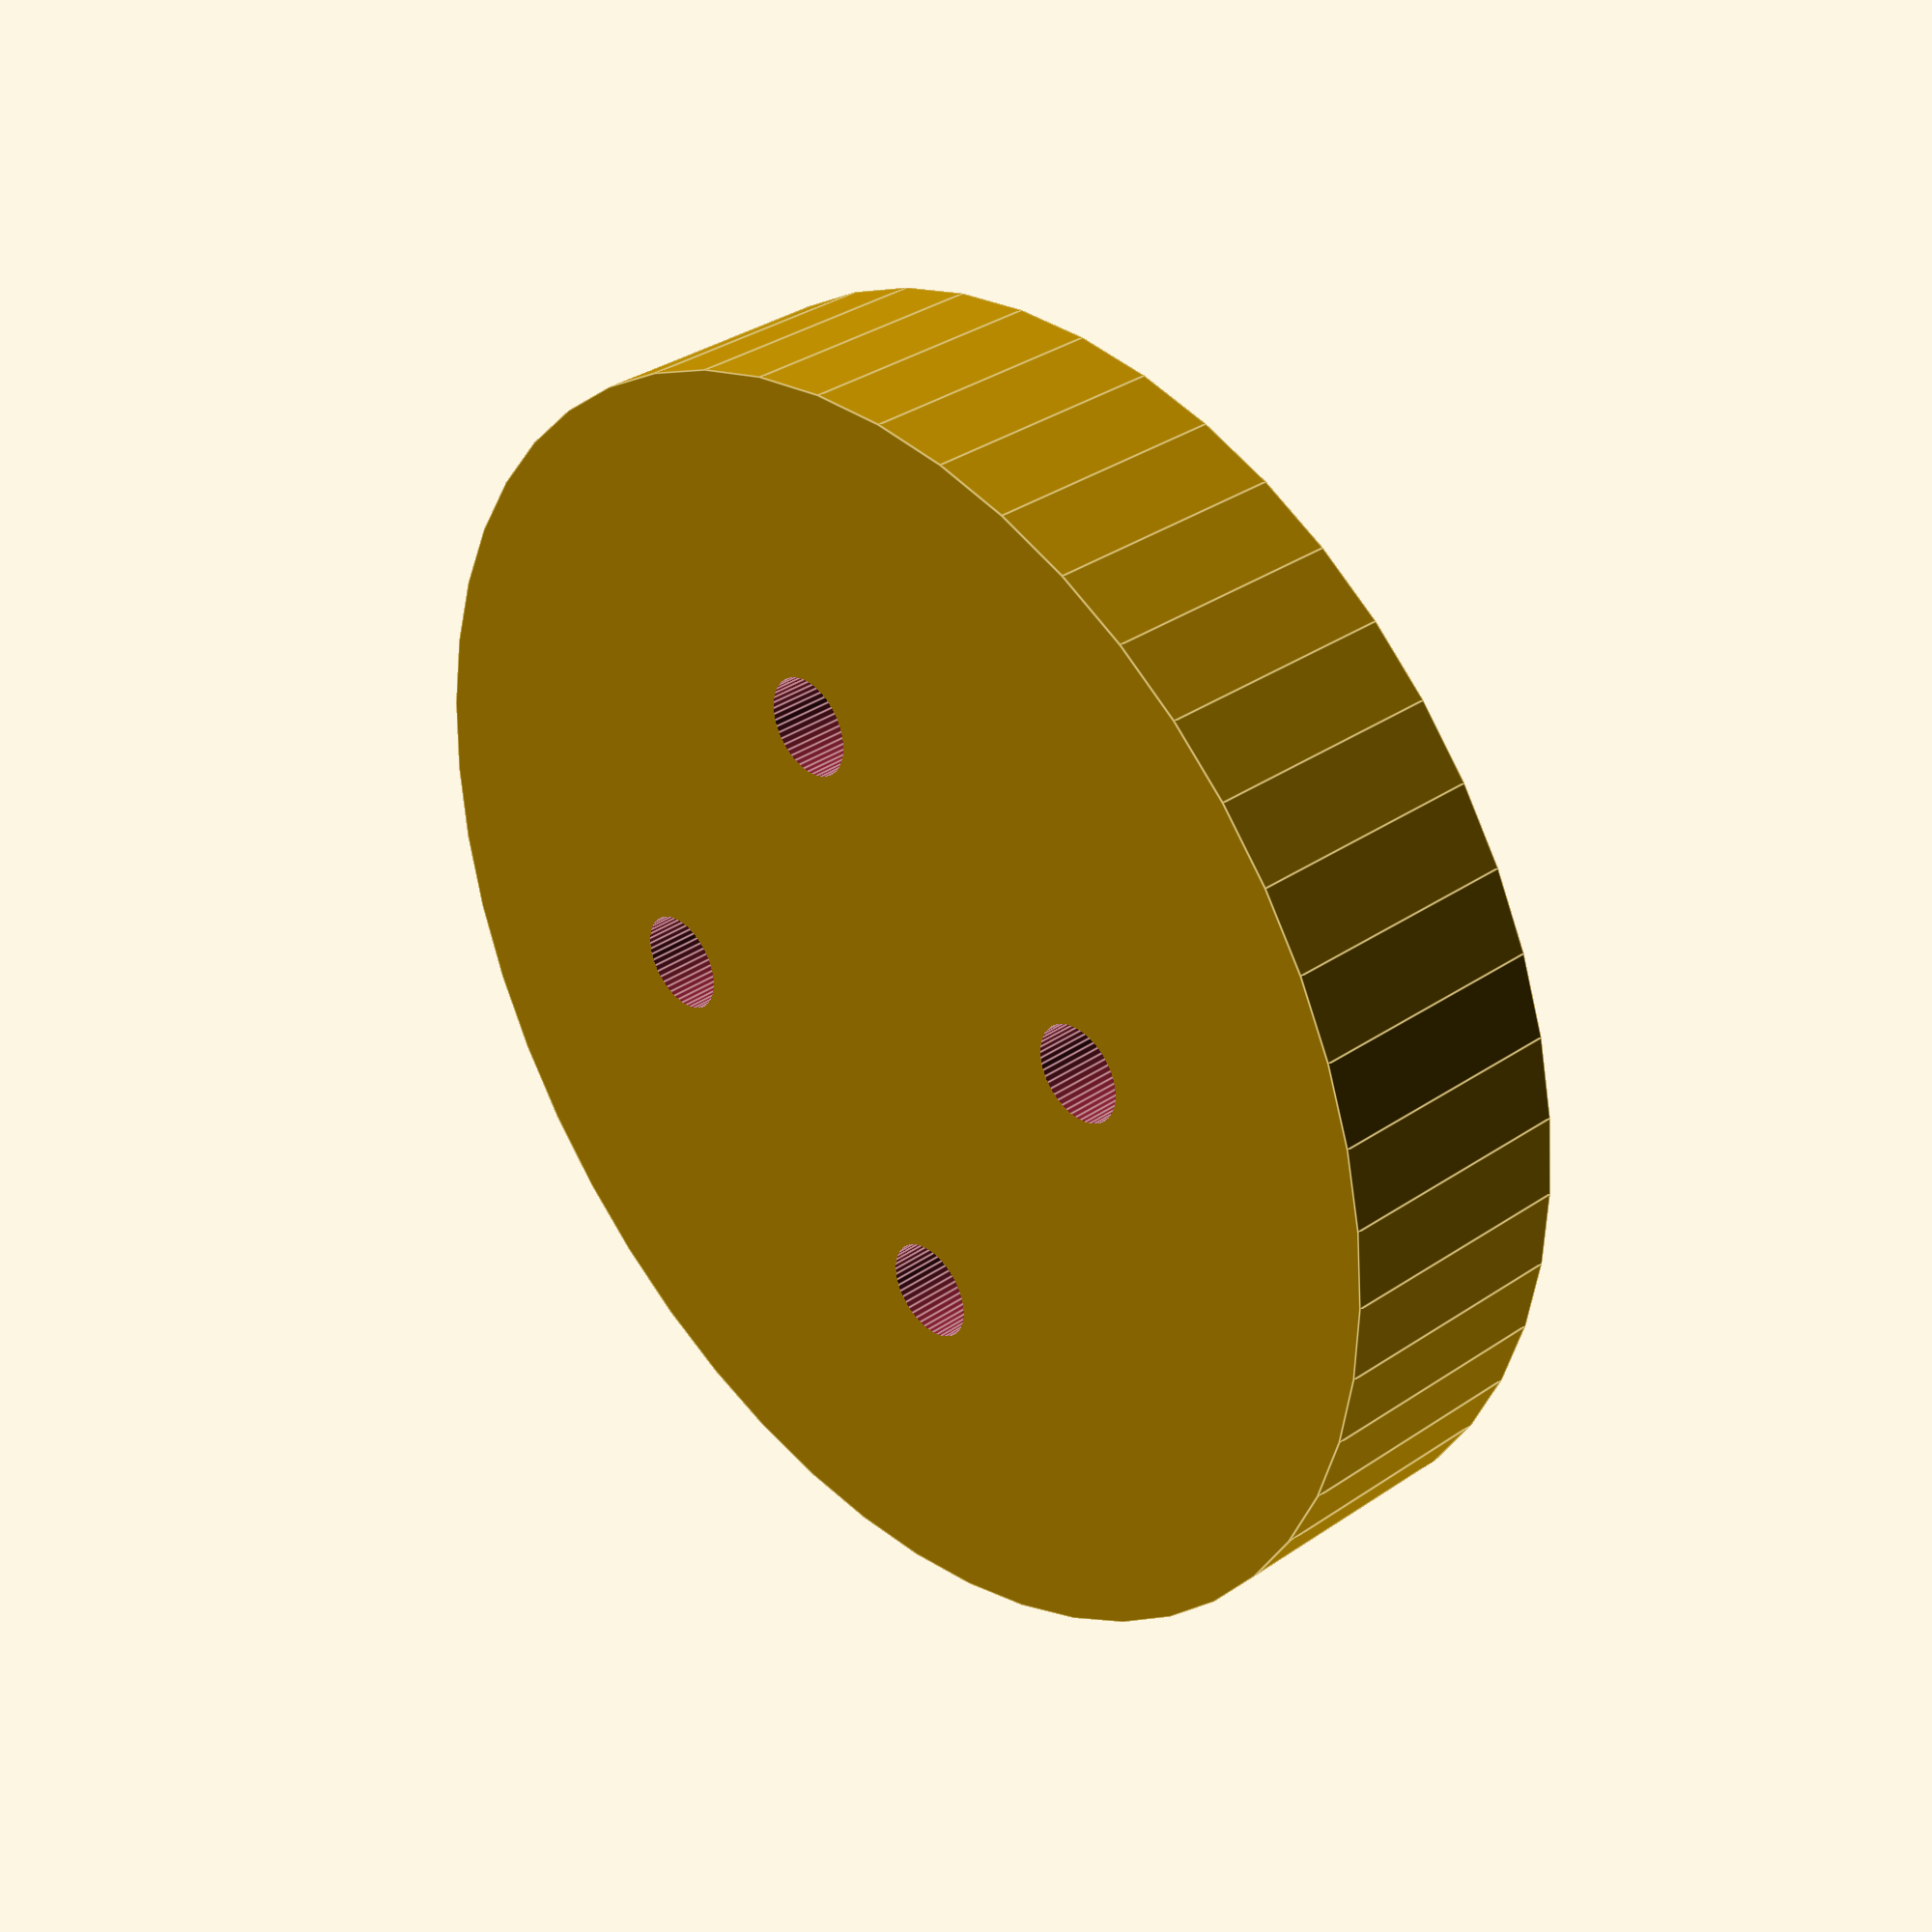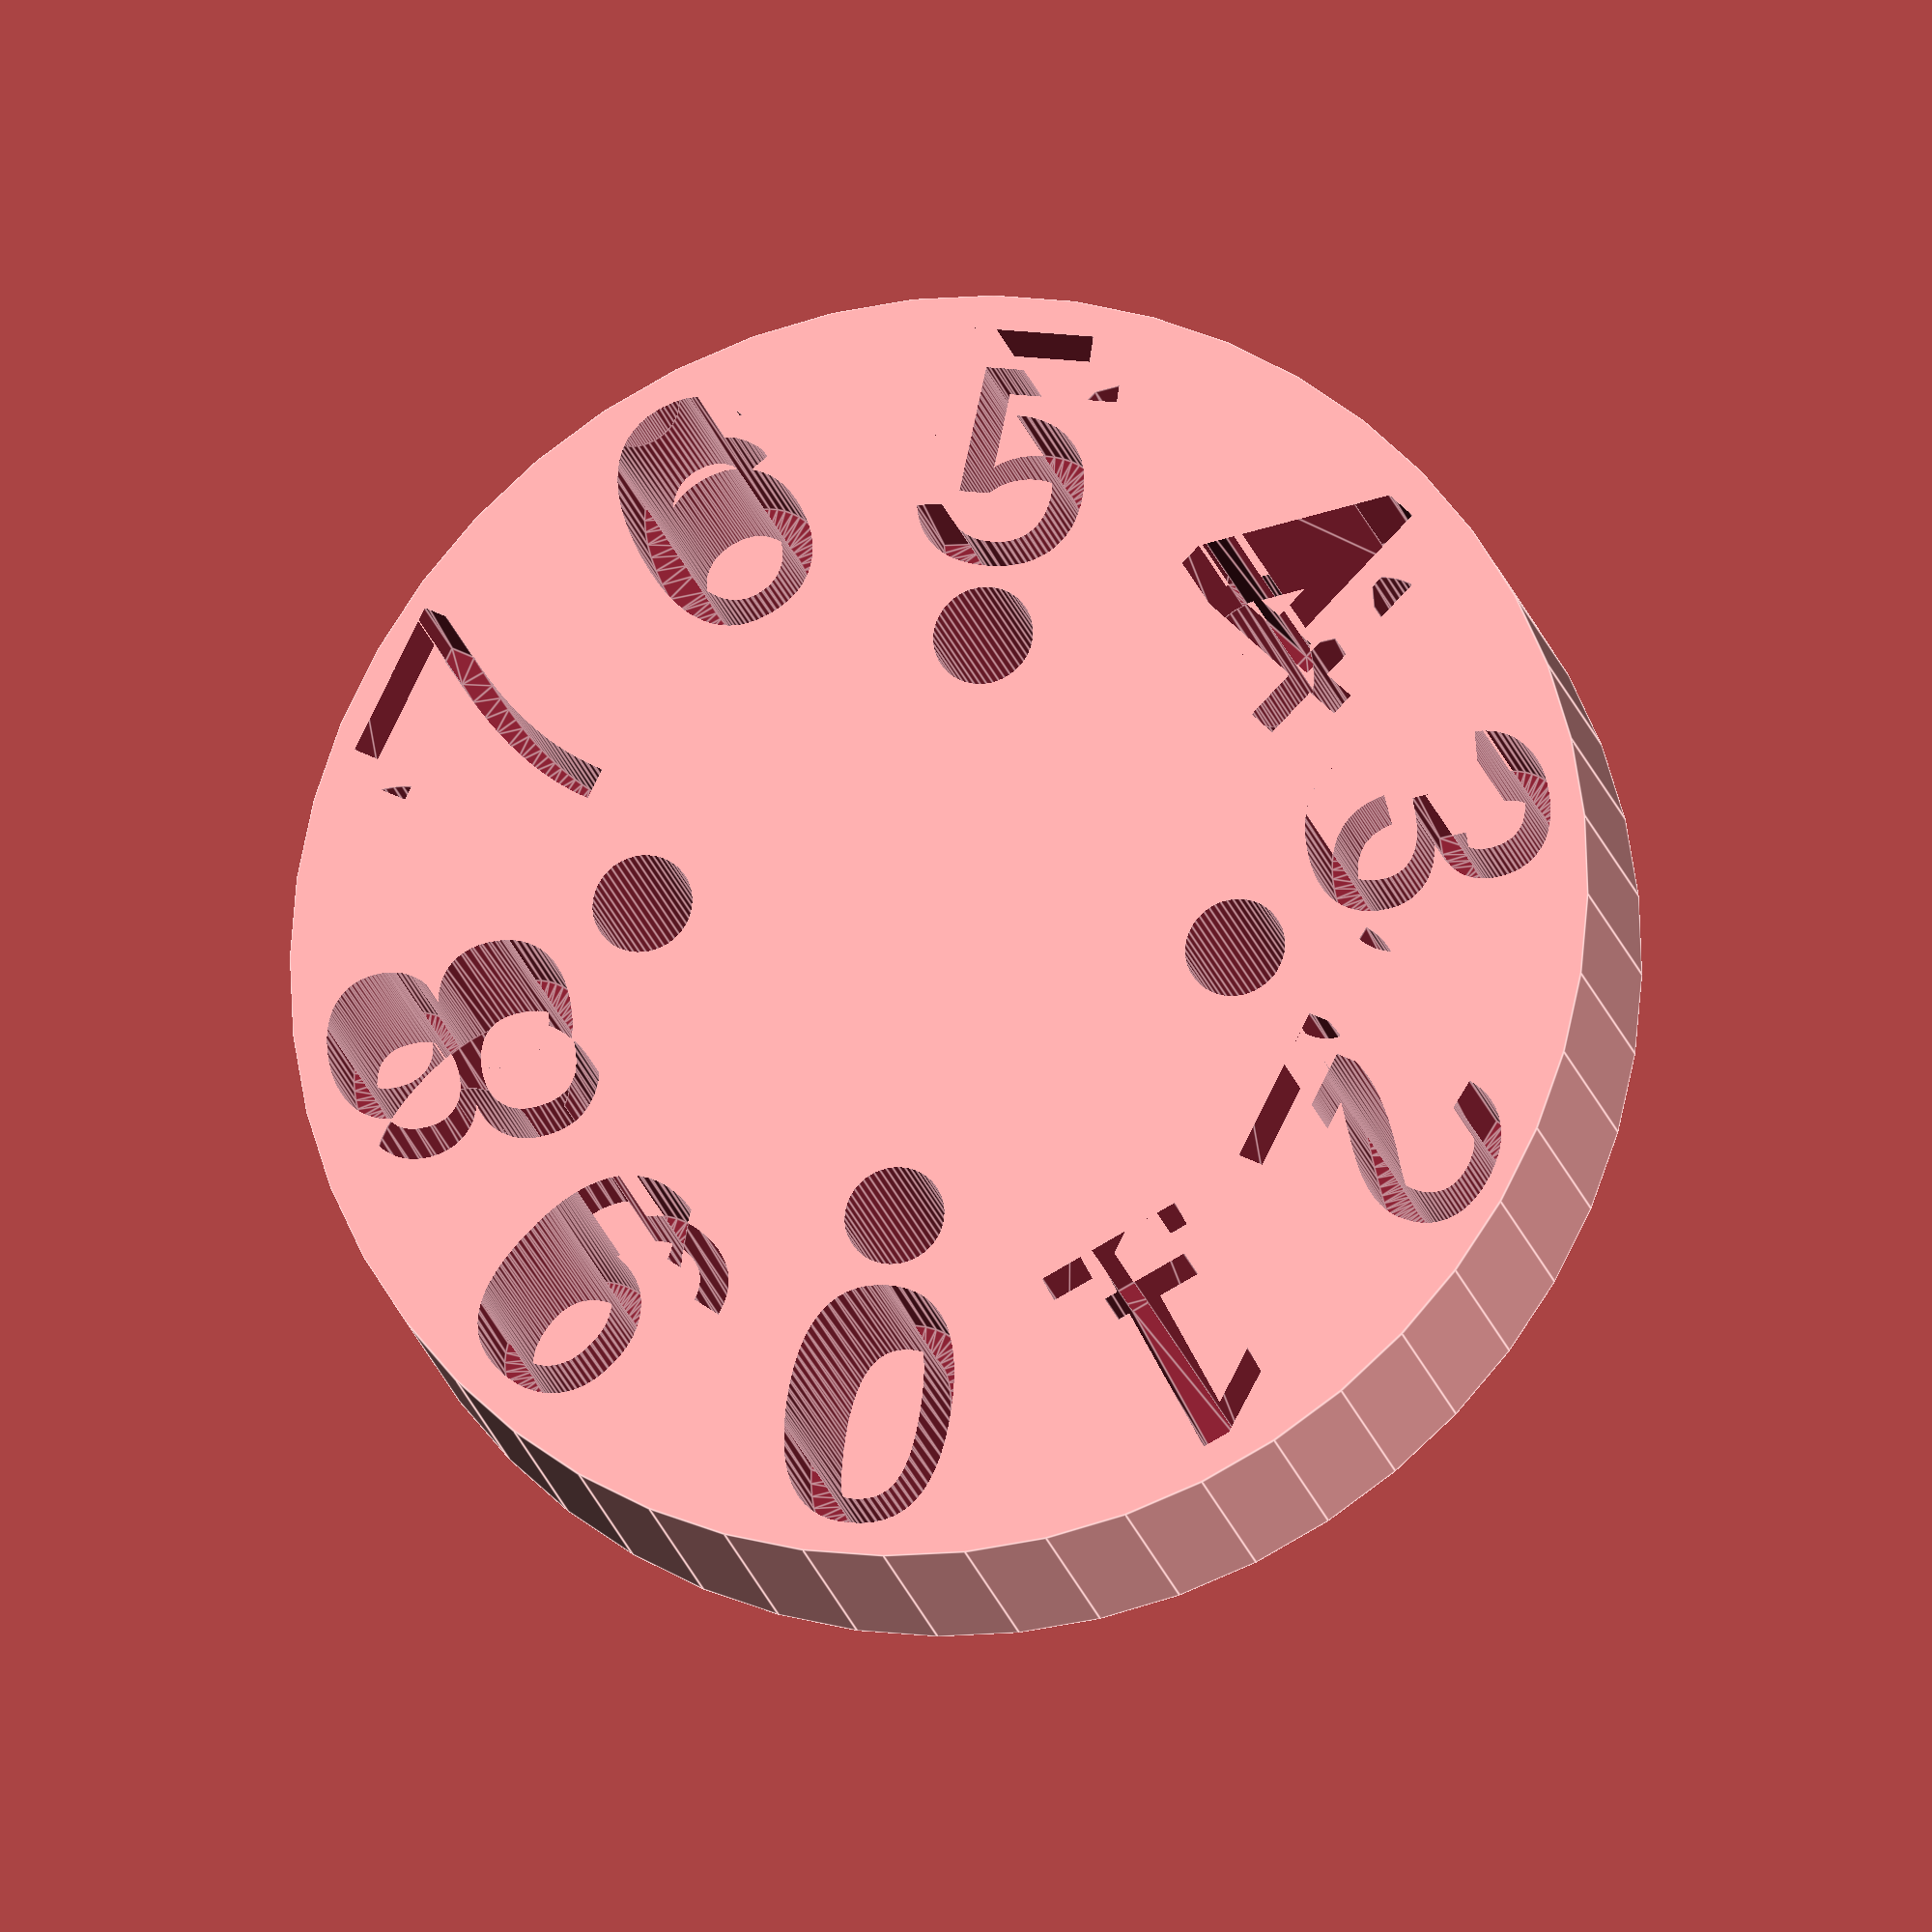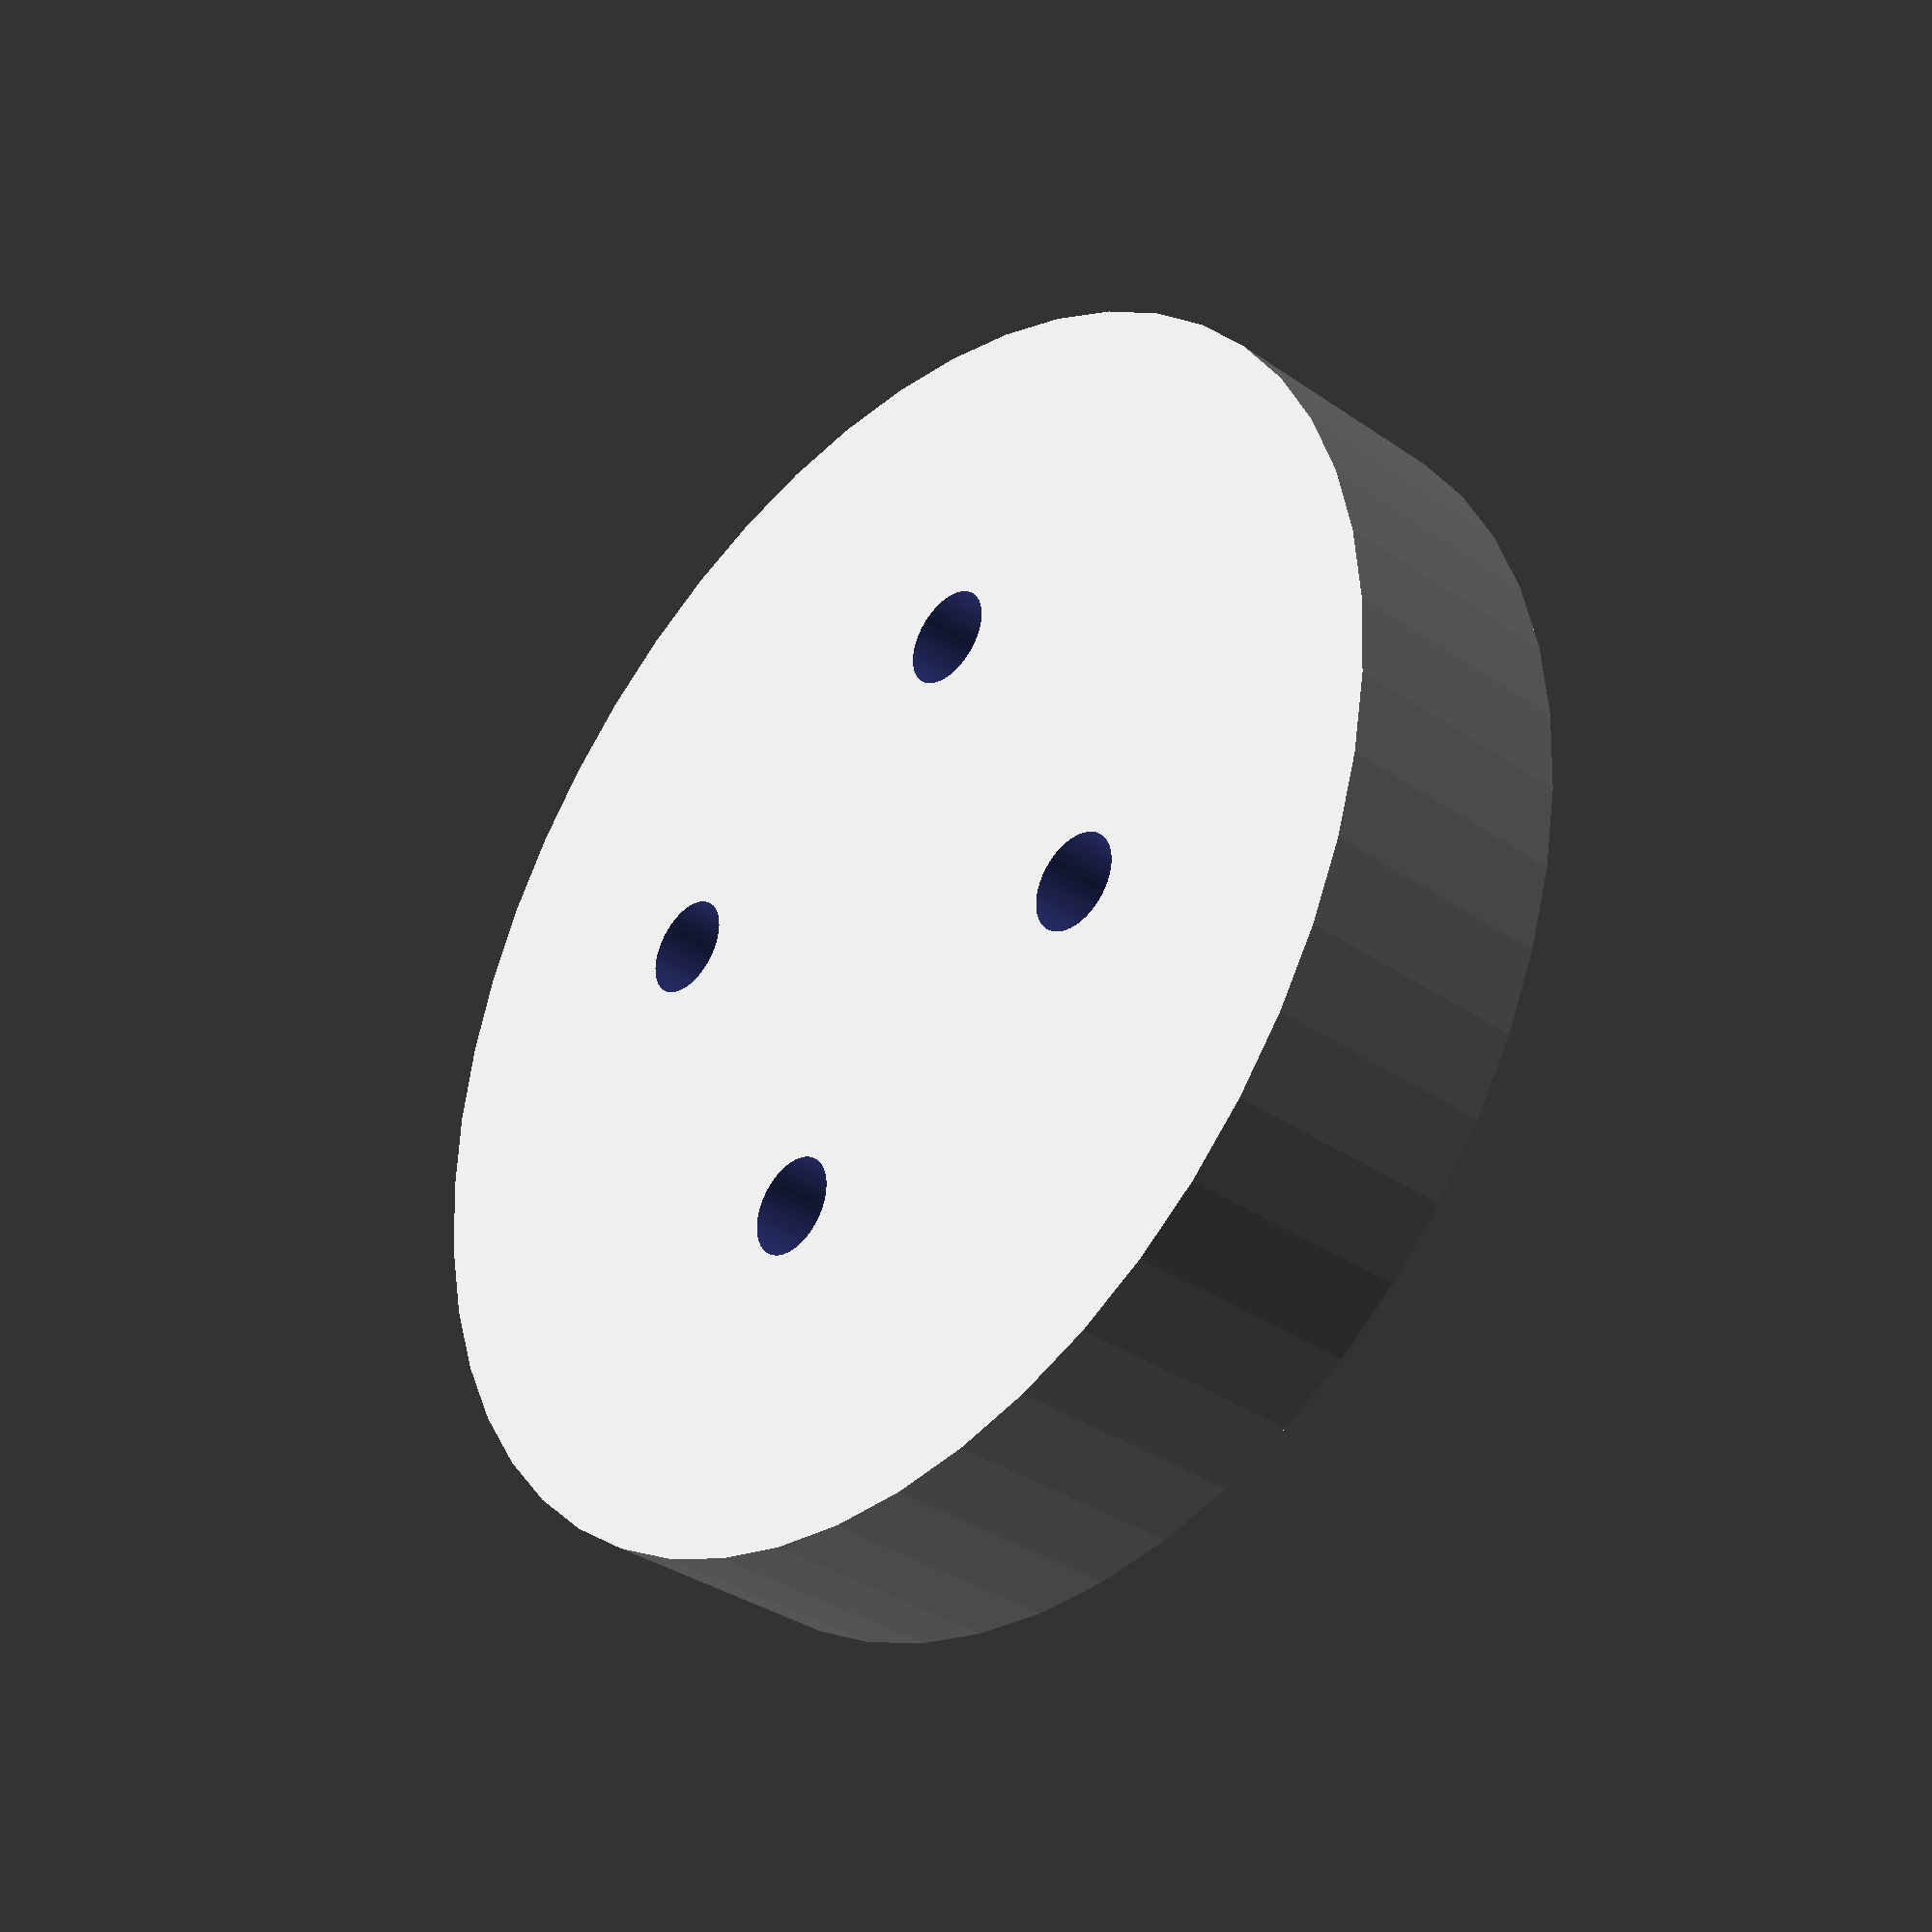
<openscad>
$fn=50;
difference(){
cylinder(h=5,r=13,center=true);
    translate([0,6,0])
cylinder(h=12,r=1,center=true);
    translate([0,-6,0])
cylinder(h=12,r=1,center=true);
    translate([-6,0,0])
cylinder(h=12,r=1,center=true);
    translate([6,0,0])
cylinder(h=12,r=1,center=true);
    
linear_extrude(height = 12){
    translate([-2,7.5,0])
    text("0",5);
    
    translate([-6,5,0])
    rotate([0,0,36])
    text("1",5);
    
    translate([-7.8,.9,0])
    rotate([0,0,72])
    text("2",5);
    
    translate([-6.6,-4,0])
    rotate([0,0,108])
    text("3",5);
    
    translate([-3,-7,0])
    rotate([0,0,144])
    text("4",5);
    
    translate([2,-7.5,0])
    rotate([0,0,180])
    text("5",5);
    
    translate([6,-5,0])
    rotate([0,0,216])
    text("6",5);
    
    translate([7.8,-.9,0])
    rotate([0,0,252])
    text("7",5);
    
    translate([6.6,4,0])
    rotate([0,0,288])
    text("8",5);
    
    translate([3,7,0])
    rotate([0,0,324])
    text("9",5);
}
}

</openscad>
<views>
elev=325.6 azim=196.1 roll=227.5 proj=p view=edges
elev=198.9 azim=8.5 roll=167.7 proj=o view=edges
elev=214.8 azim=339.0 roll=312.8 proj=p view=wireframe
</views>
